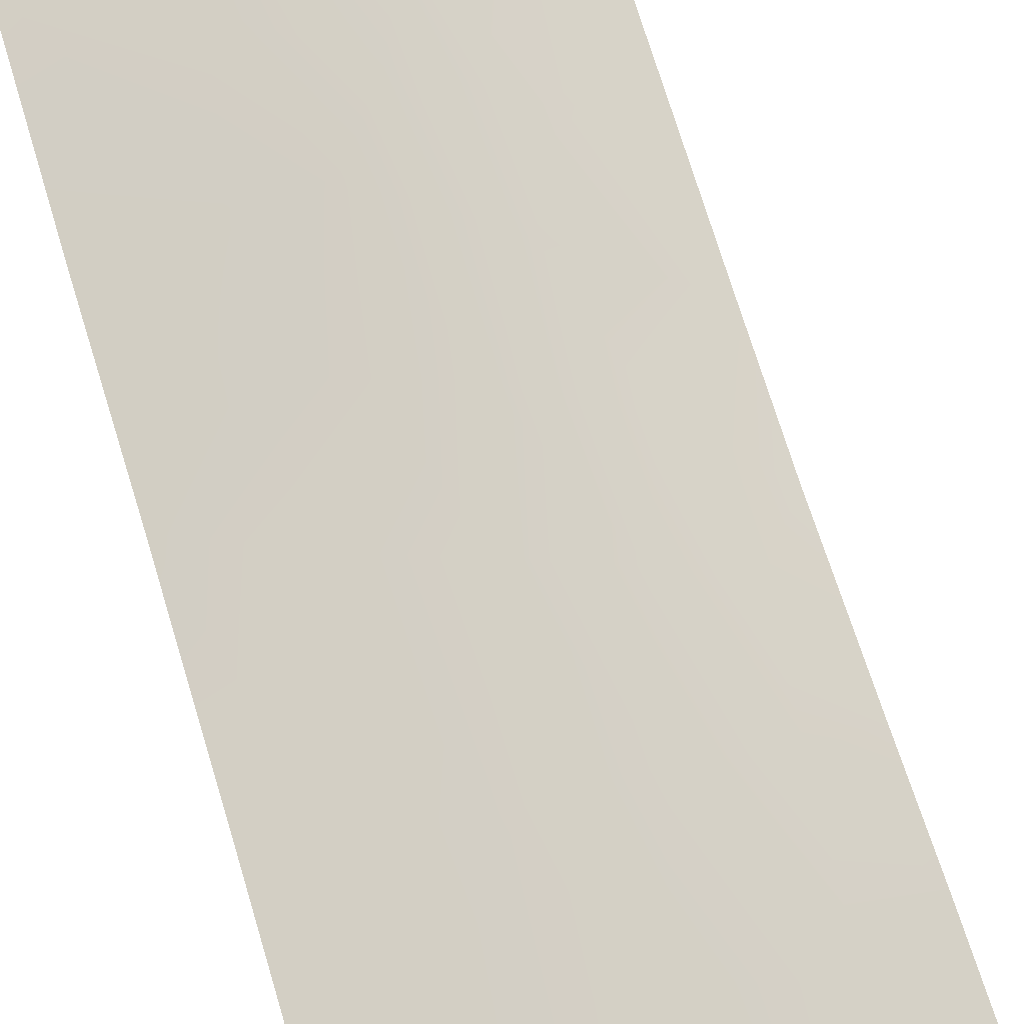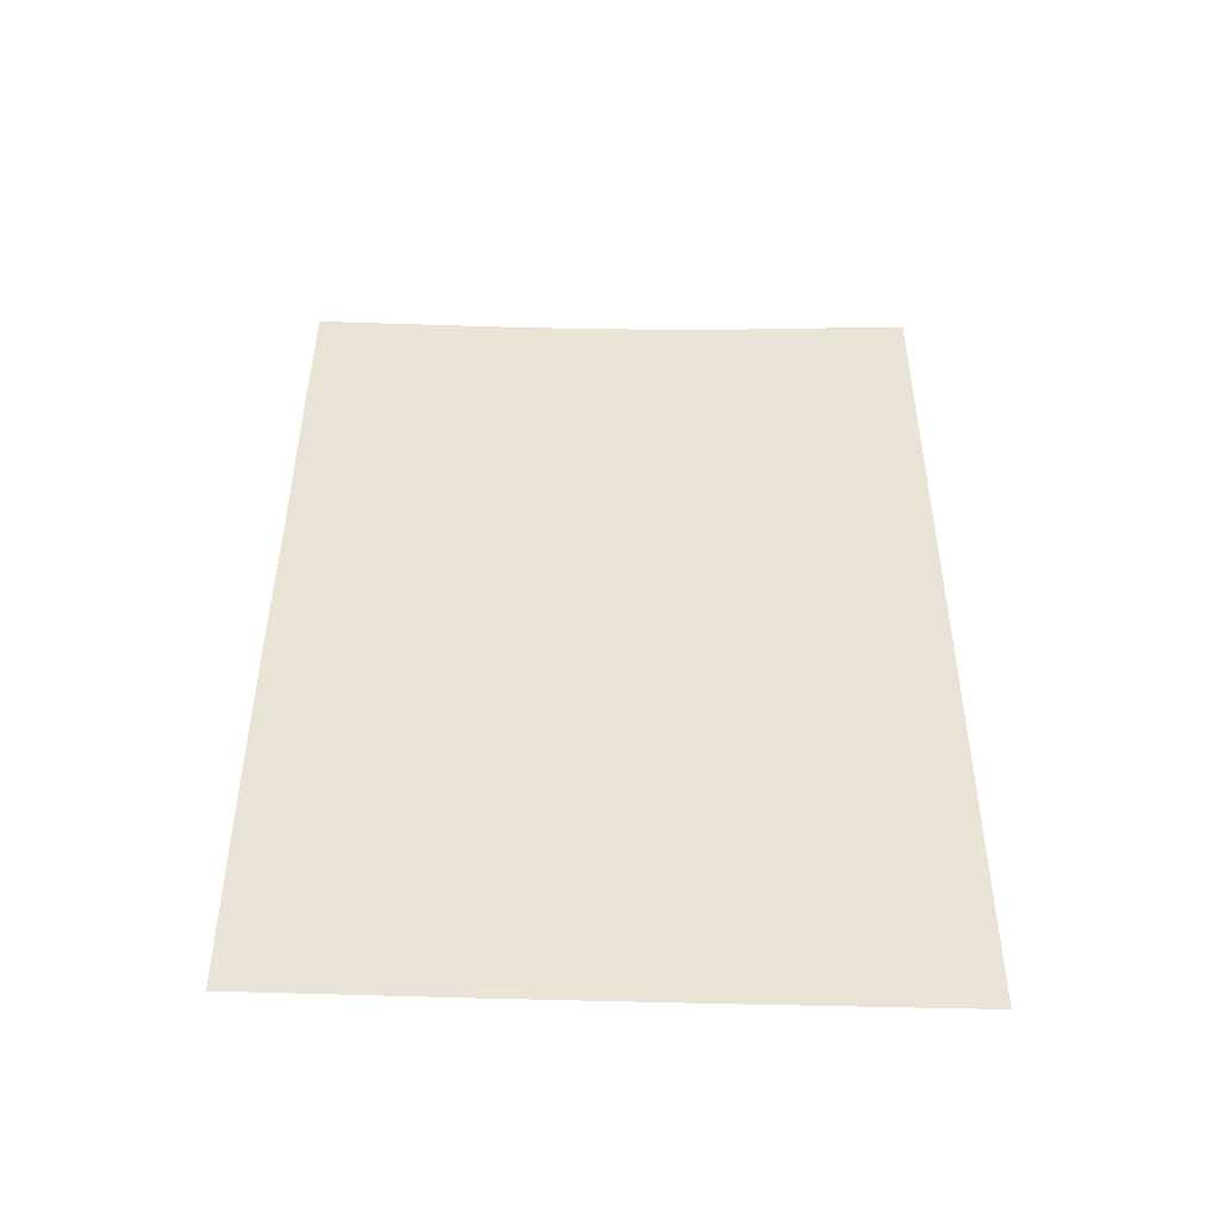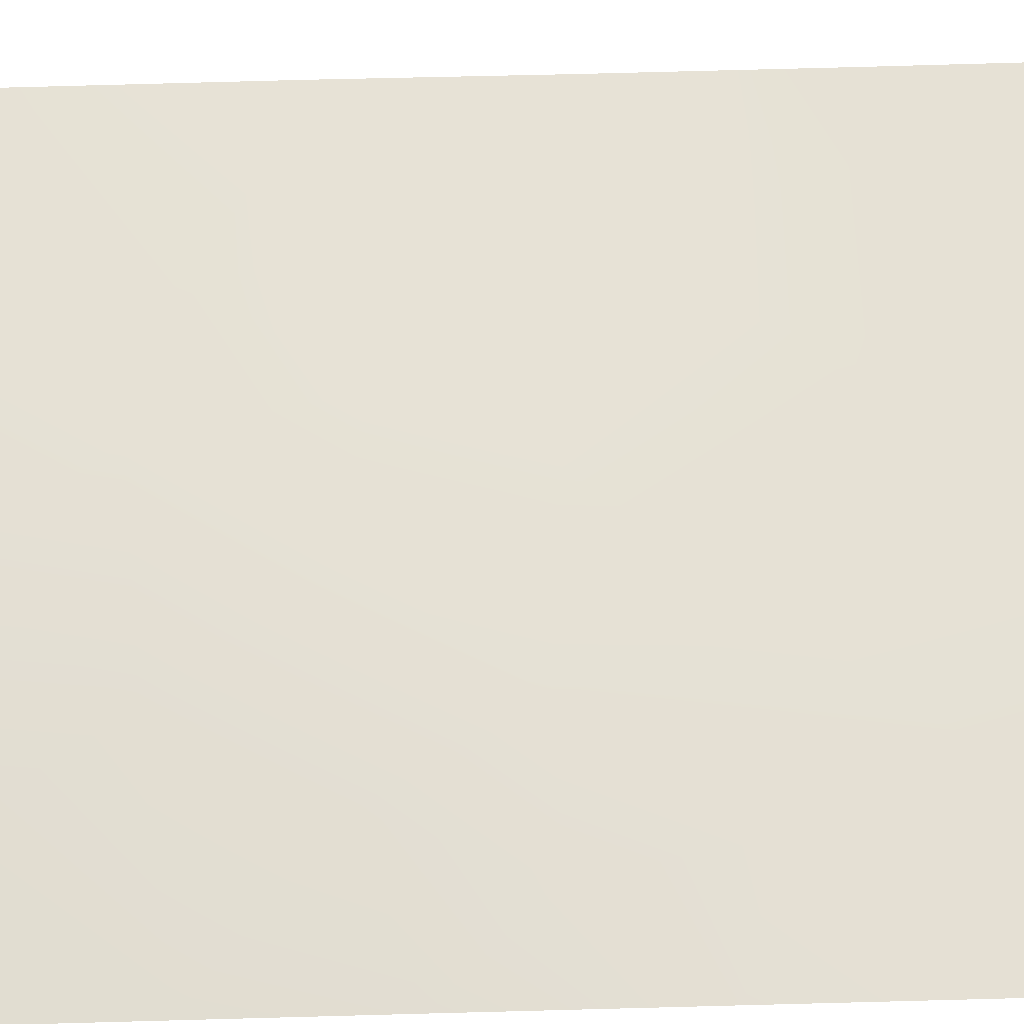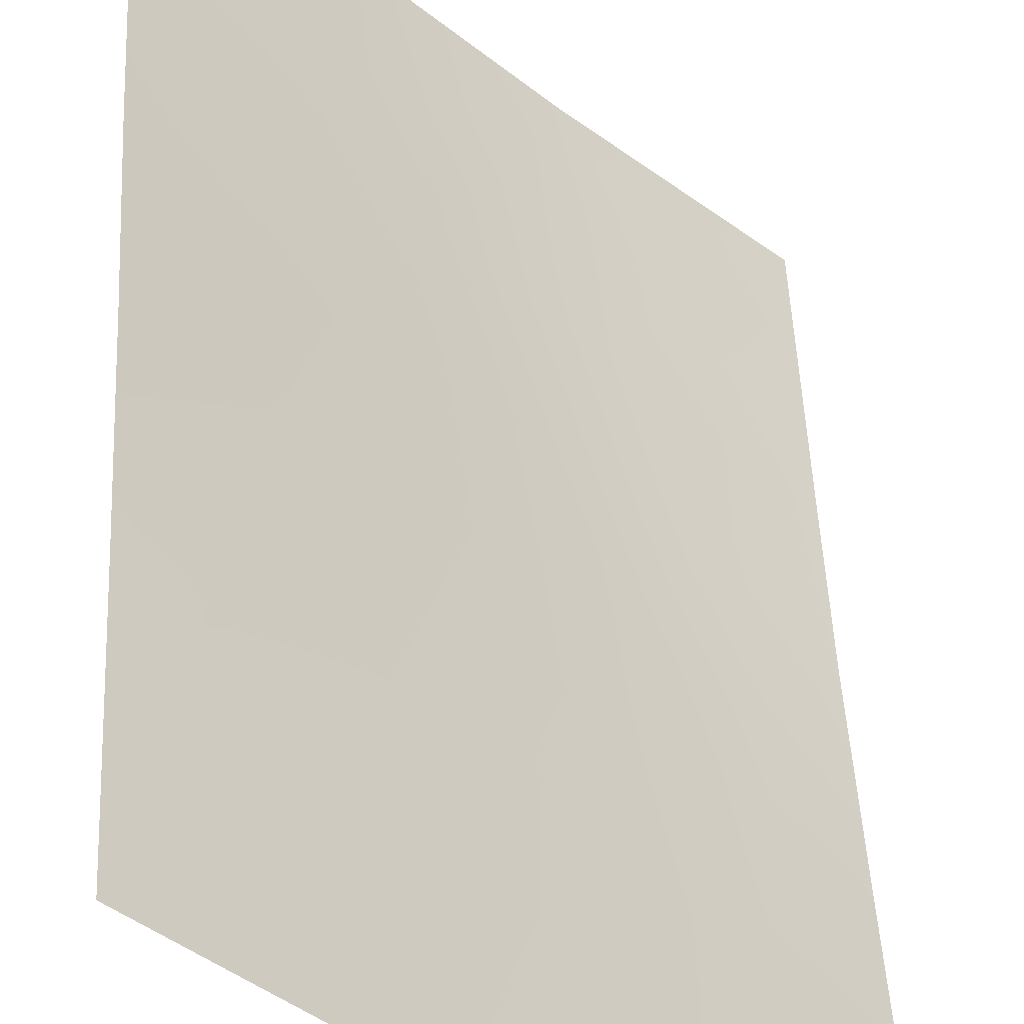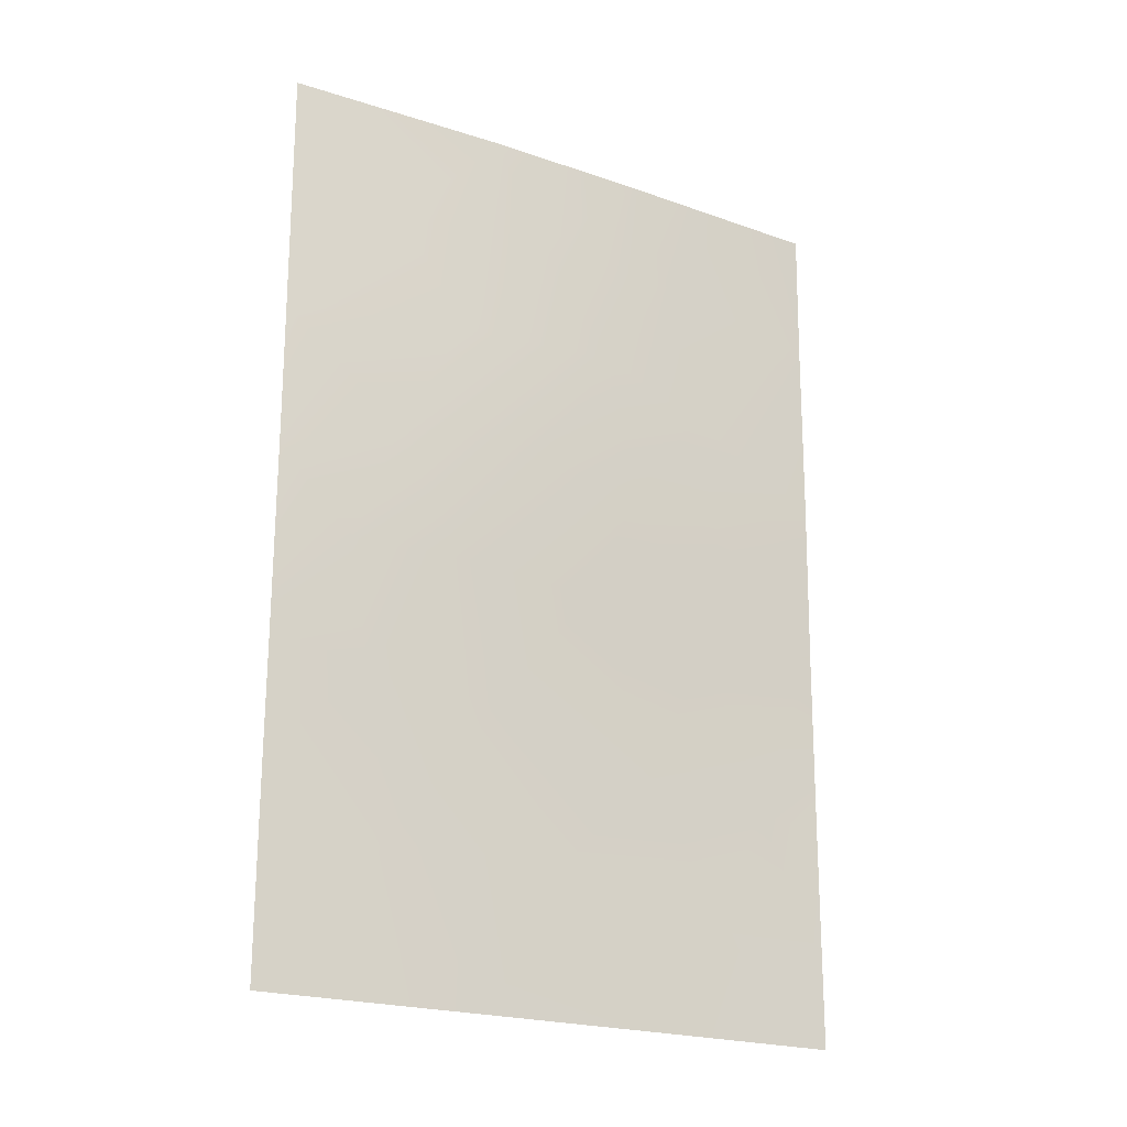
<metadata>
{"format":"obj","ext":"obj","renderer":"f3d","projection":"perspective","resolution":1024,"background":"white","views":[{"elev":67.0,"azim":-16.5,"up":"+Z"},{"elev":-47.5,"azim":43.2,"up":"+Y"},{"elev":-70.1,"azim":-88.3,"up":"+Z"},{"elev":46.7,"azim":-2.7,"up":"+Z"},{"elev":-21.2,"azim":-167.4,"up":"+Y"}]}
</metadata>
<code>
v 24.49 -43.05 78.02
v 29.26 -50 73.4
v 29.26 -49.17 73.4
v 27.05 -50 75.61
v 26.5 -42.65 75.9
v 28.79 -38 73.88
v 29.28 -38 73.43
v 25.26 -50 77.43
v 29.26 -47.27 73.39
v 23.34 -38 79.14
v 23.43 -50 79.3
v 29.27 -39.04 73.41
v 24.59 -48.6 78.1
v 27.02 -38 75.47
v 25.74 -40.87 76.7
v 28.08 -48.08 74.56
v 25.42 -38 77.03
v 26.32 -48.07 76.31
v 27.41 -44.28 75.08
v 23.36 -39.82 79.18
v 23.37 -42.34 79.2
v 23.42 -47.06 79.28
v 24.12 -46.94 78.57
v 29.24 -45.66 73.37
v 28.81 -50 73.85
v 24.19 -38 78.28
v 23.43 -48.85 79.29
v 23.4 -44.59 79.25
v 24.62 -44.56 77.94
v 28.09 -39.56 74.47
v 29.23 -43.27 73.35
v 28.48 -44.33 74.05
v 26 -44.41 76.53
v 29.25 -41.33 73.37
v 27 -46.14 75.56
v 28.31 -45.97 74.28
v 25.02 -39.46 77.45
v 28.03 -42.7 74.44
v 24.72 -41.45 77.76
v 26.52 -39.46 75.93
v 27.4 -41.04 75.04
v 25.47 -42.83 76.99
v 25.33 -46.72 77.3
f 3 2 25
f 21 39 1
f 6 7 12
f 38 31 32
f 32 36 19
f 19 33 5
f 42 29 1
f 4 18 16
f 10 26 20
f 4 8 18
f 41 5 15
f 35 43 33
f 21 20 39
f 1 39 42
f 30 6 12
f 22 28 23
f 24 9 36
f 16 25 4
f 37 26 17
f 8 13 18
f 28 21 1
f 29 23 28
f 30 34 41
f 19 38 32
f 32 31 24
f 5 38 19
f 32 24 36
f 39 37 15
f 23 29 43
f 43 29 33
f 41 38 5
f 19 35 33
f 5 33 42
f 18 13 43
f 12 34 30
f 34 31 38
f 14 30 40
f 19 36 35
f 15 40 41
f 25 16 3
f 16 9 3
f 40 17 14
f 36 16 35
f 18 35 16
f 36 9 16
f 37 20 26
f 27 13 11
f 39 20 37
f 6 30 14
f 18 43 35
f 40 30 41
f 41 34 38
f 37 17 40
f 37 40 15
f 28 1 29
f 13 8 11
f 23 13 27
f 39 15 42
f 5 42 15
f 22 23 27
f 42 33 29
f 23 43 13

</code>
